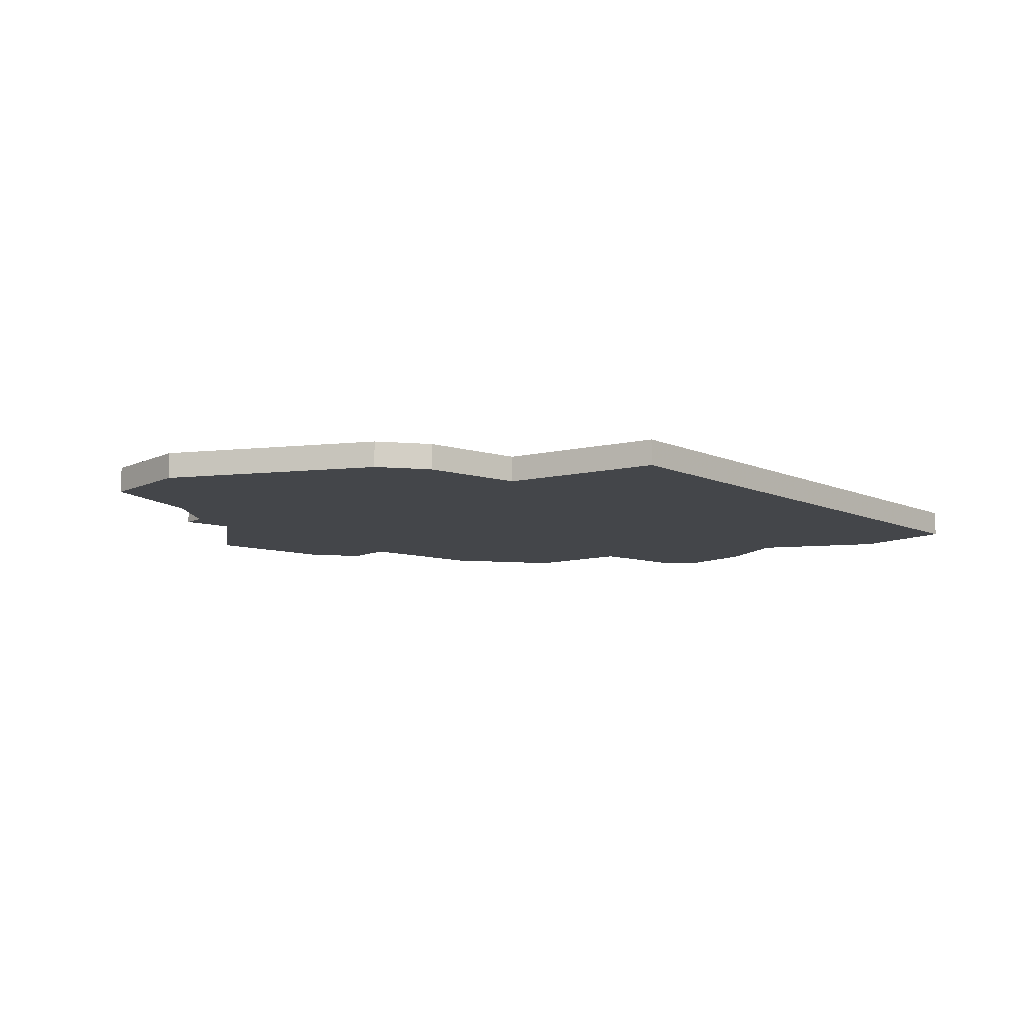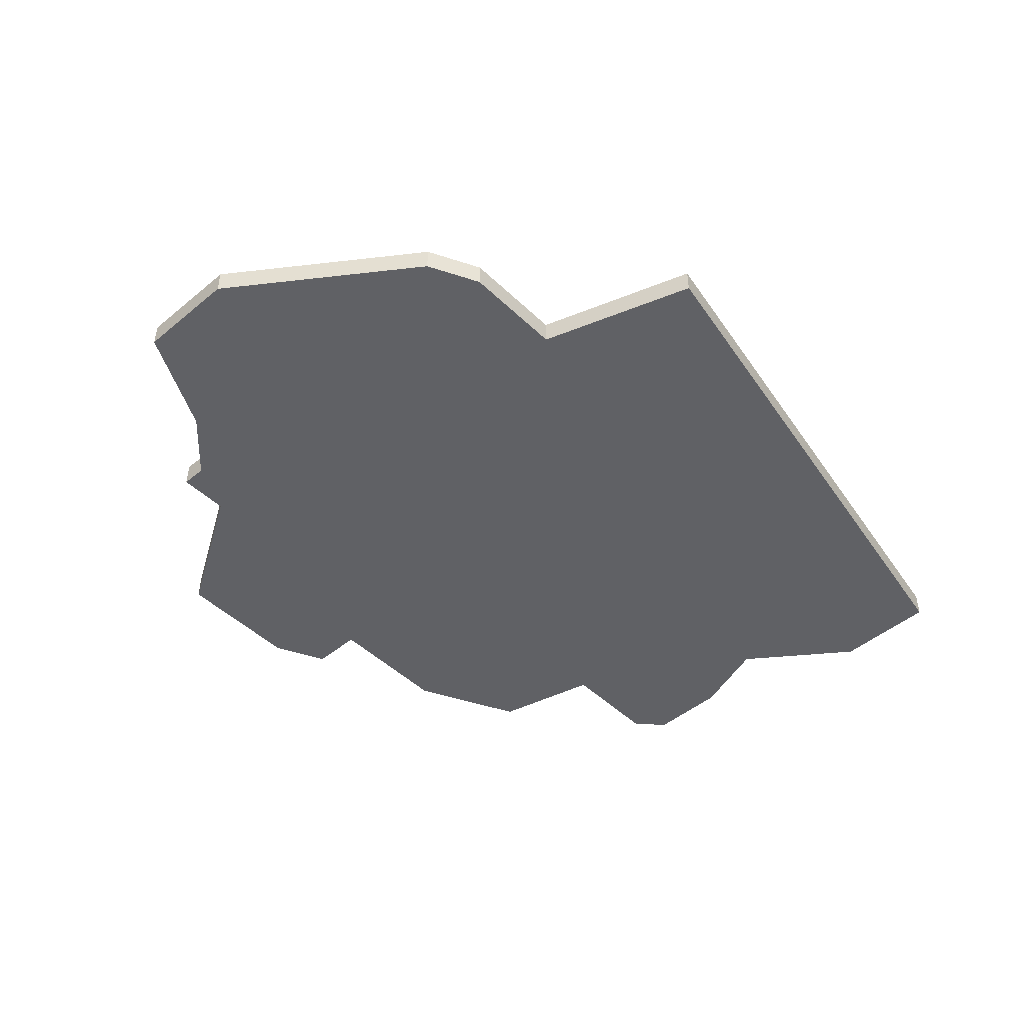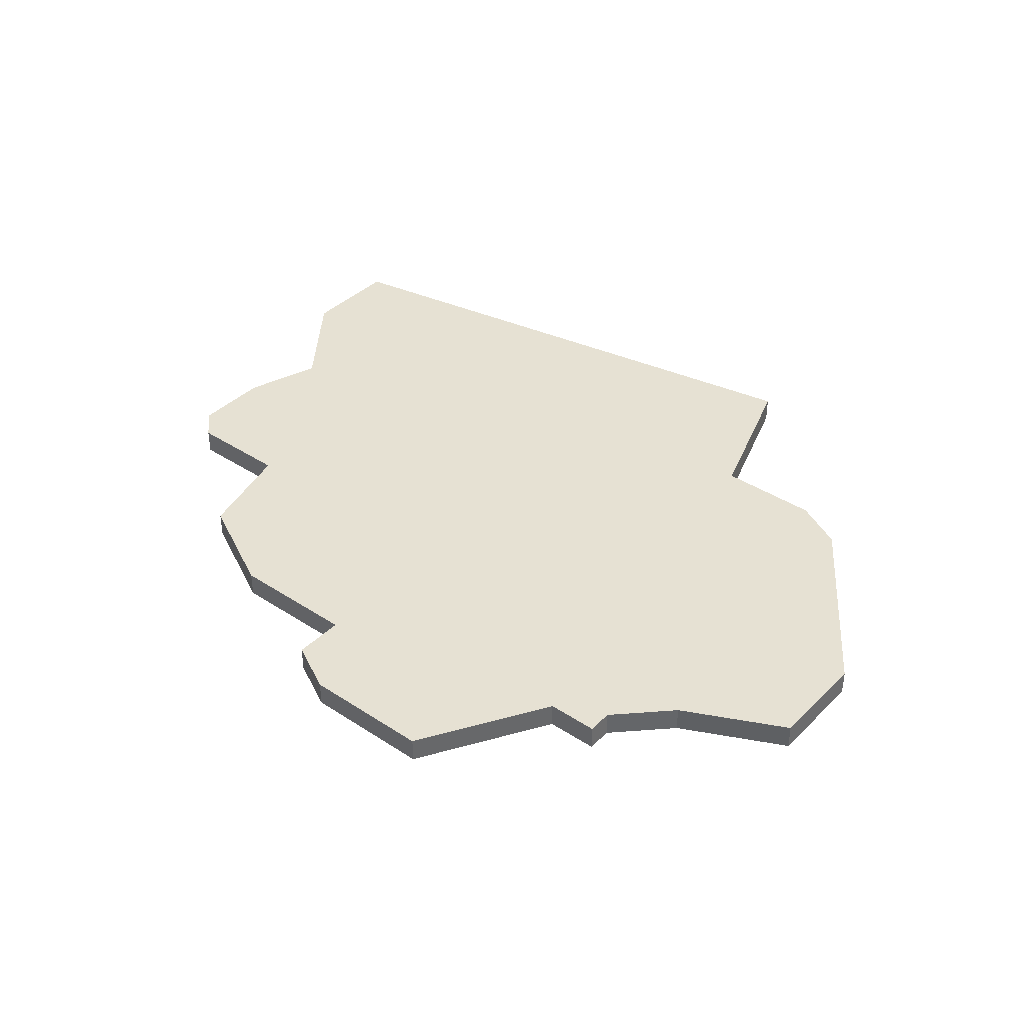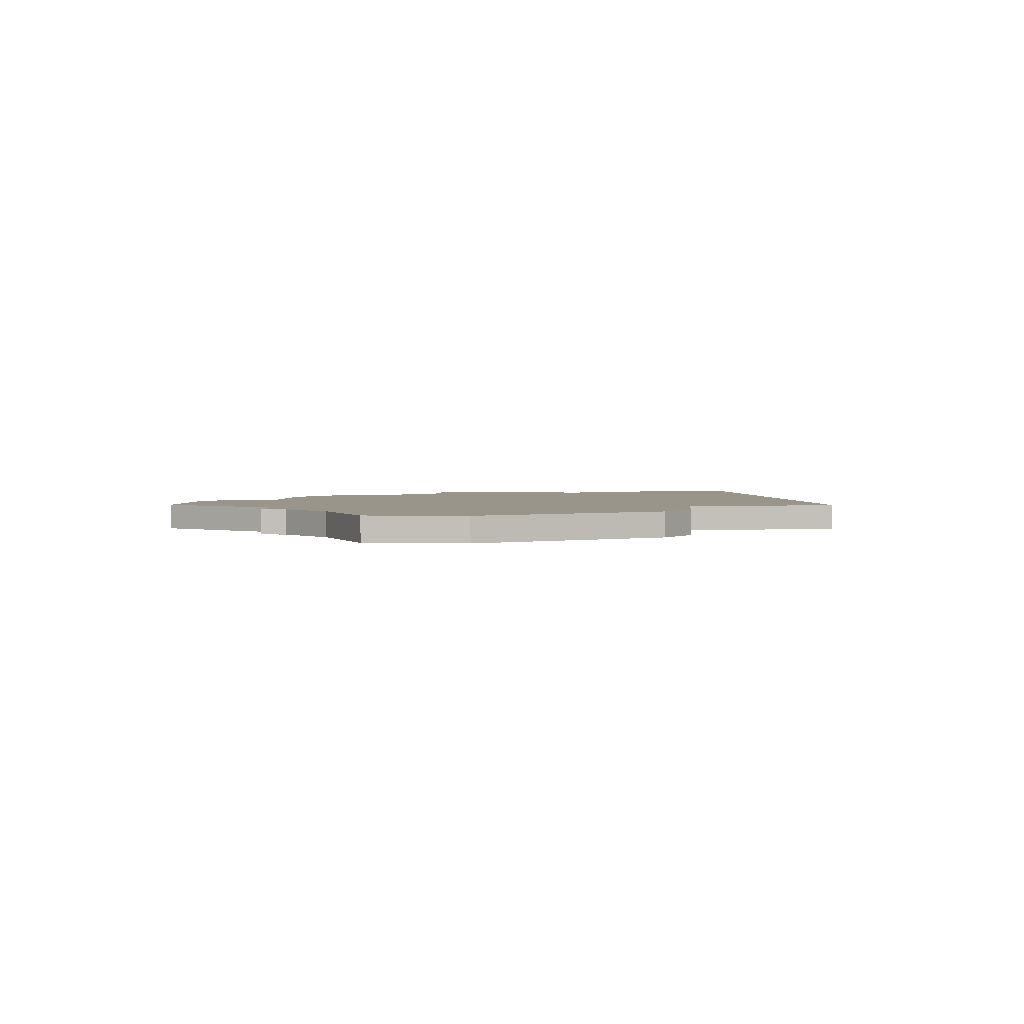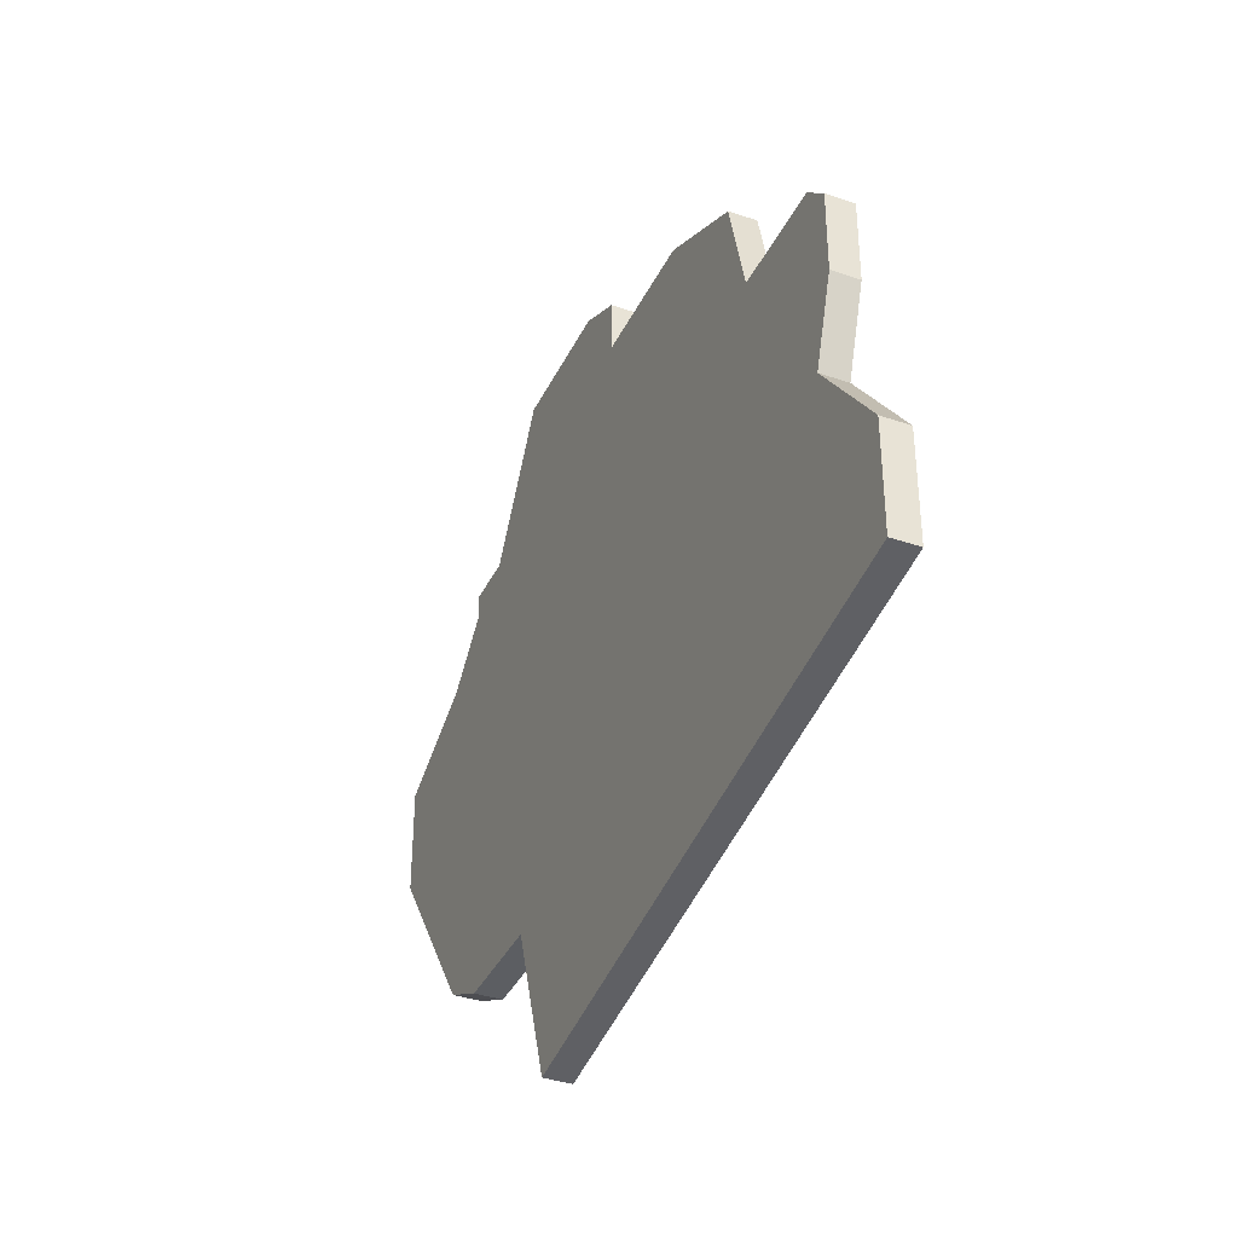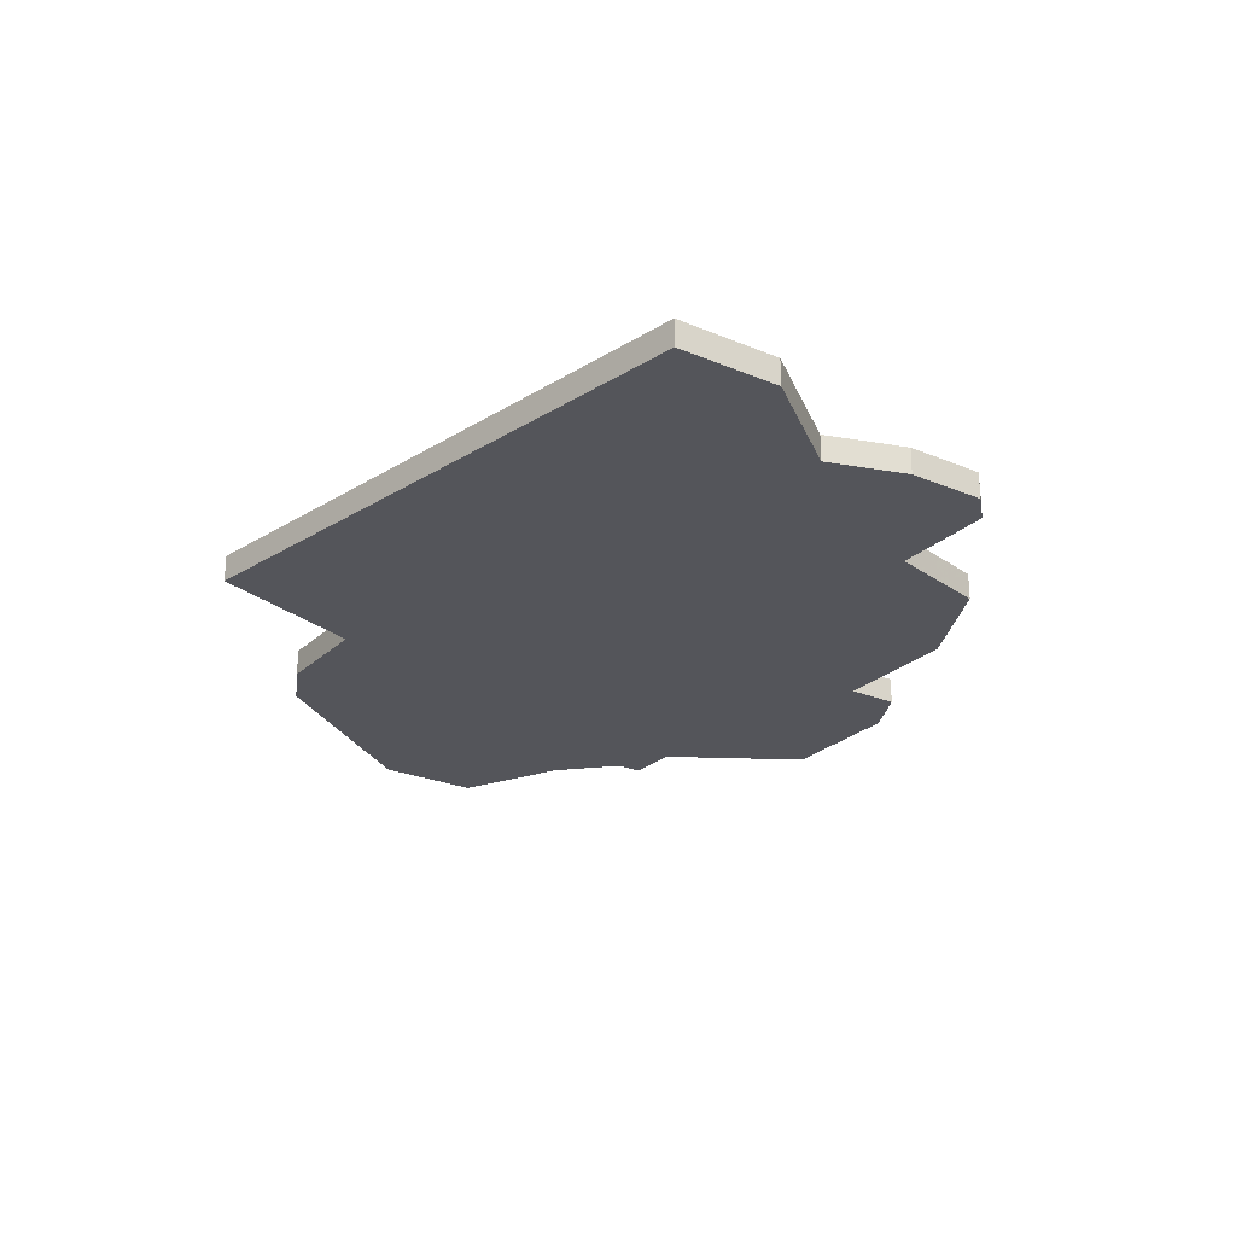
<metadata>
{"format":"obj","ext":"obj","renderer":"f3d","projection":"perspective","resolution":1024,"background":"white","views":[{"elev":-9.6,"azim":-39.1,"up":"+Z"},{"elev":-47.2,"azim":-47.0,"up":"+Z"},{"elev":38.7,"azim":-140.5,"up":"+Z"},{"elev":2.1,"azim":-85.0,"up":"+Z"},{"elev":-37.7,"azim":66.3,"up":"+Y"},{"elev":-24.9,"azim":55.5,"up":"+Z"}]}
</metadata>
<code>
v 3270 -926 0
v 3270 -926 1
v 3253 -917 0
v 3253 -917 1
v 3253 -939 0
v 3253 -939 1
v 3269 -922 0
v 3269 -922 1
v 3277 -937 0
v 3277 -937 1
v 3277 -941 0
v 3277 -941 1
v 3260 -918 0
v 3260 -918 1
v 3260 -920 0
v 3260 -920 1
v 3242 -927 0
v 3242 -927 1
v 3242 -931 0
v 3242 -931 1
v 3275 -927 0
v 3275 -927 1
v 3275 -930 0
v 3275 -930 1
v 3250 -922 0
v 3250 -922 1
v 3258 -917 0
v 3258 -917 1
v 3274 -926 0
v 3274 -926 1
v 3274 -933 0
v 3274 -933 1
v 3249 -939 0
v 3249 -939 1
v 3265 -920 0
v 3265 -920 1
v 3248 -922 0
v 3248 -922 1
v 3248 -923 0
v 3248 -923 1
v 3247 -938 0
v 3247 -938 1
v 3255 -945 0
v 3255 -945 1
v 3246 -925 0
v 3246 -925 1
f 41 19 45
f 5 25 15
f 41 5 33
f 5 41 45
f 19 17 45
f 25 45 39
f 39 37 25
f 25 3 15
f 25 5 45
f 31 43 5
f 23 31 1
f 31 5 1
f 23 1 29
f 11 31 9
f 5 15 1
f 21 23 29
f 13 15 27
f 3 27 15
f 15 35 1
f 35 7 1
f 11 43 31
f 46 20 42
f 16 26 6
f 34 6 42
f 46 42 6
f 46 18 20
f 40 46 26
f 26 38 40
f 16 4 26
f 46 6 26
f 6 44 32
f 2 32 24
f 2 6 32
f 30 2 24
f 10 32 12
f 2 16 6
f 30 24 22
f 28 16 14
f 16 28 4
f 2 36 16
f 2 8 36
f 32 44 12
f 4 28 3
f 3 28 27
f 26 4 25
f 25 4 3
f 38 26 37
f 37 26 25
f 40 38 39
f 39 38 37
f 46 40 45
f 45 40 39
f 18 46 17
f 17 46 45
f 20 18 19
f 19 18 17
f 42 20 41
f 41 20 19
f 34 42 33
f 33 42 41
f 6 34 5
f 5 34 33
f 44 6 43
f 43 6 5
f 12 44 11
f 11 44 43
f 10 12 9
f 9 12 11
f 32 10 31
f 31 10 9
f 24 32 23
f 23 32 31
f 22 24 21
f 21 24 23
f 30 22 29
f 29 22 21
f 2 30 1
f 1 30 29
f 8 2 7
f 7 2 1
f 36 8 35
f 35 8 7
f 16 36 15
f 15 36 35
f 28 14 27
f 27 14 13
f 14 16 13
f 13 16 15

</code>
